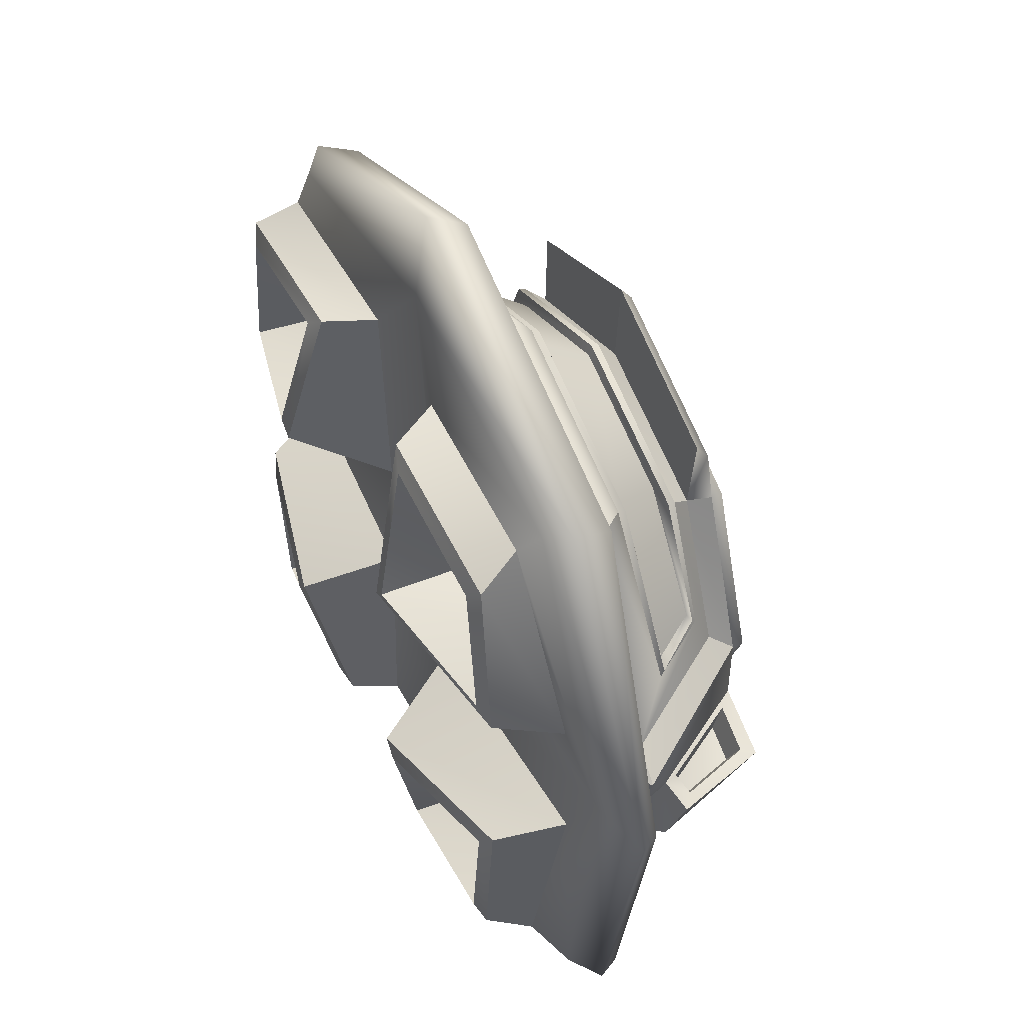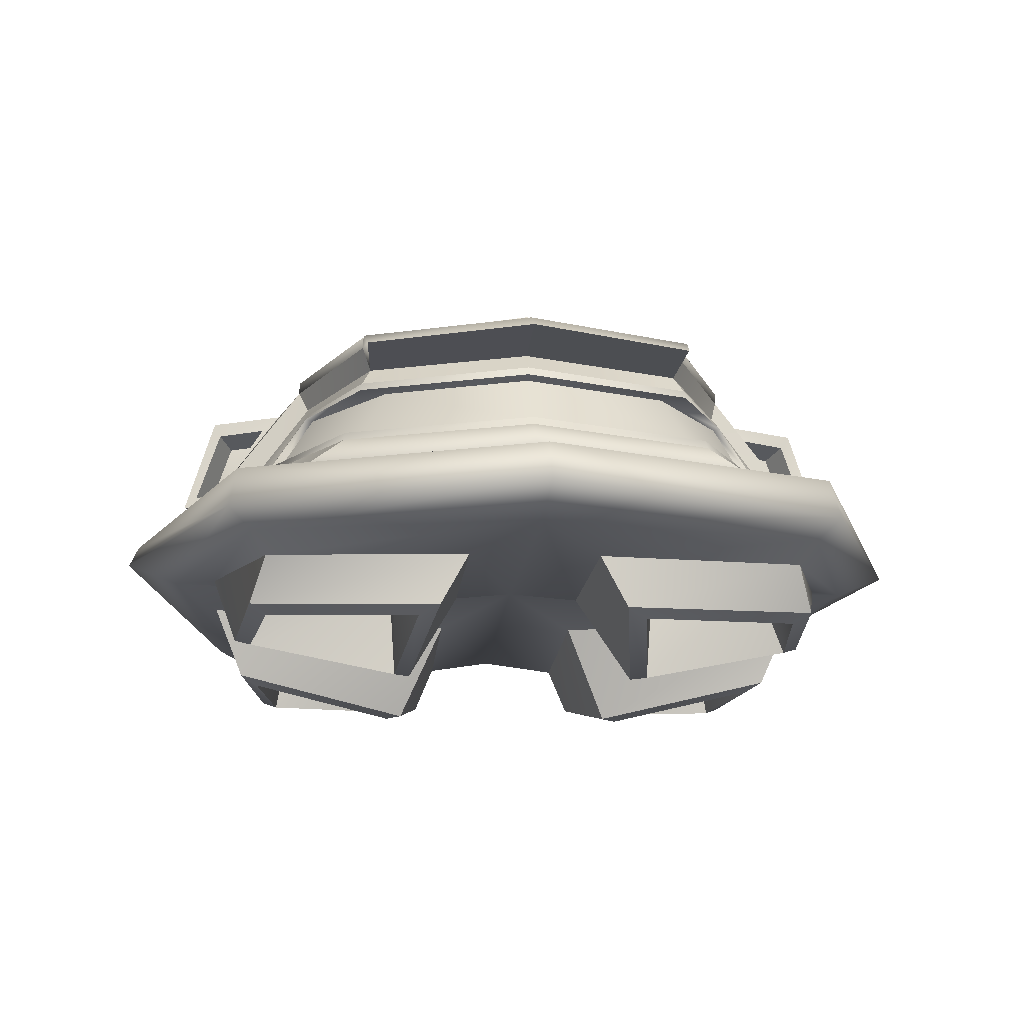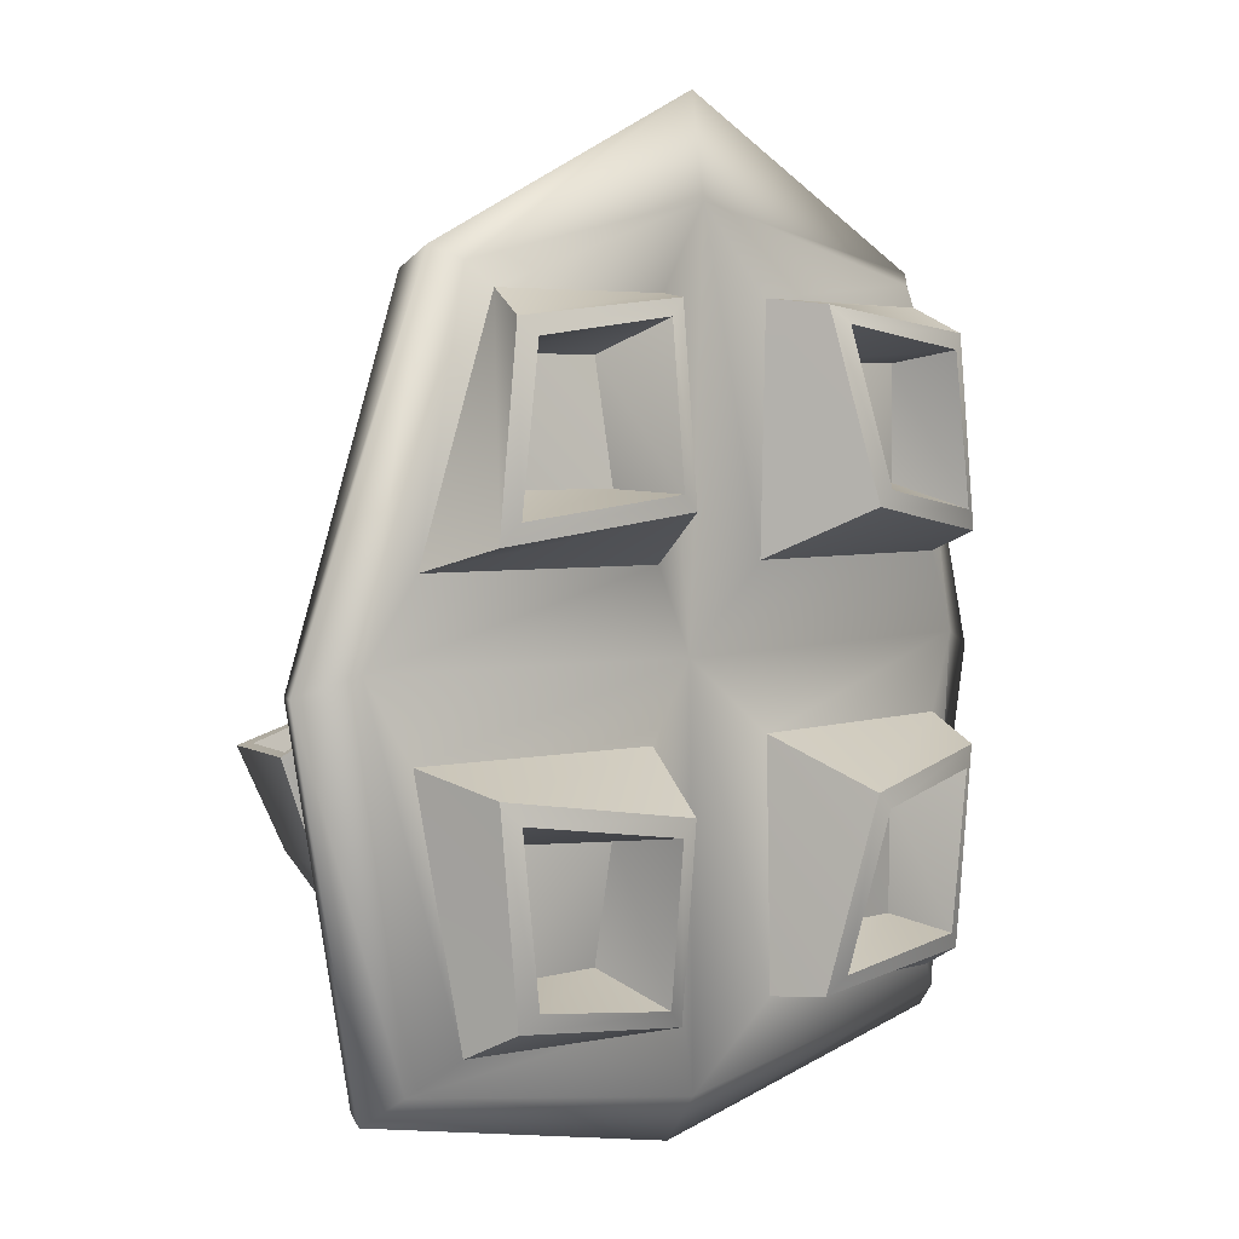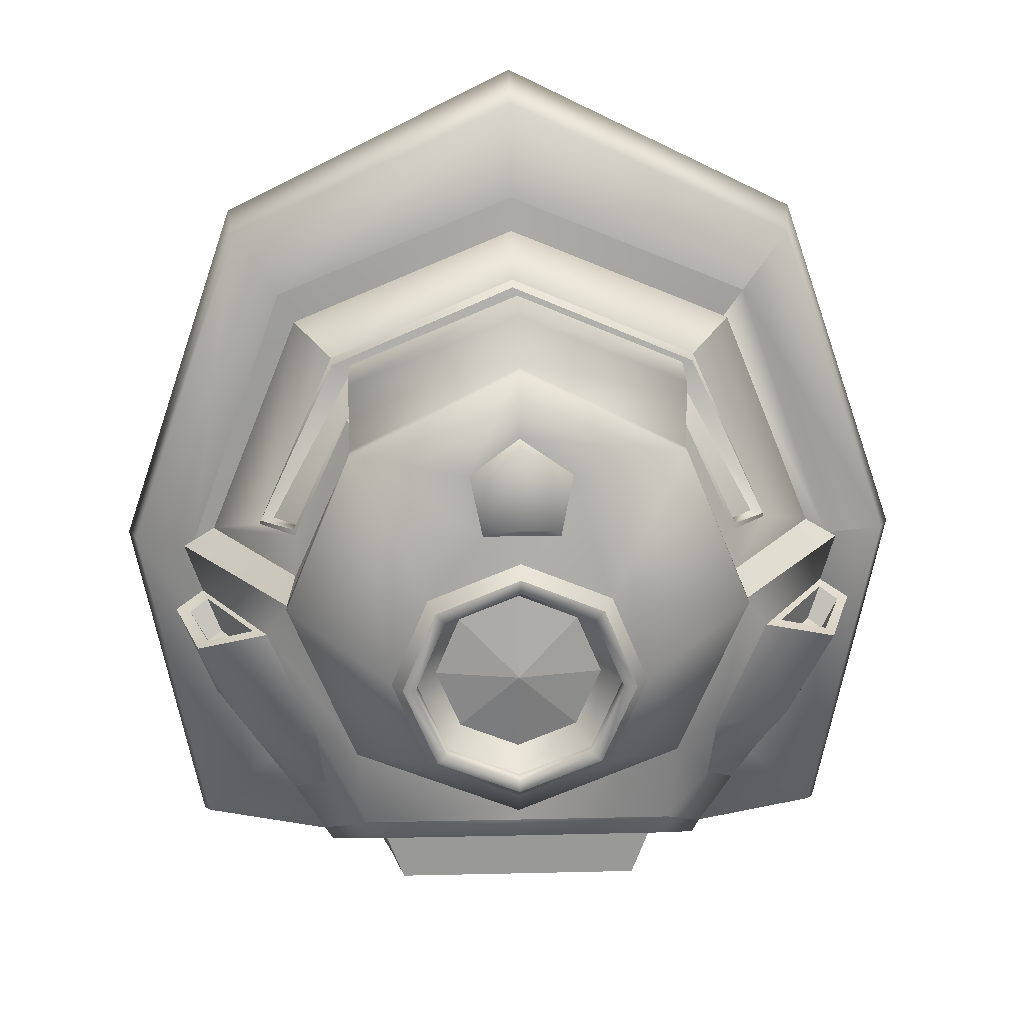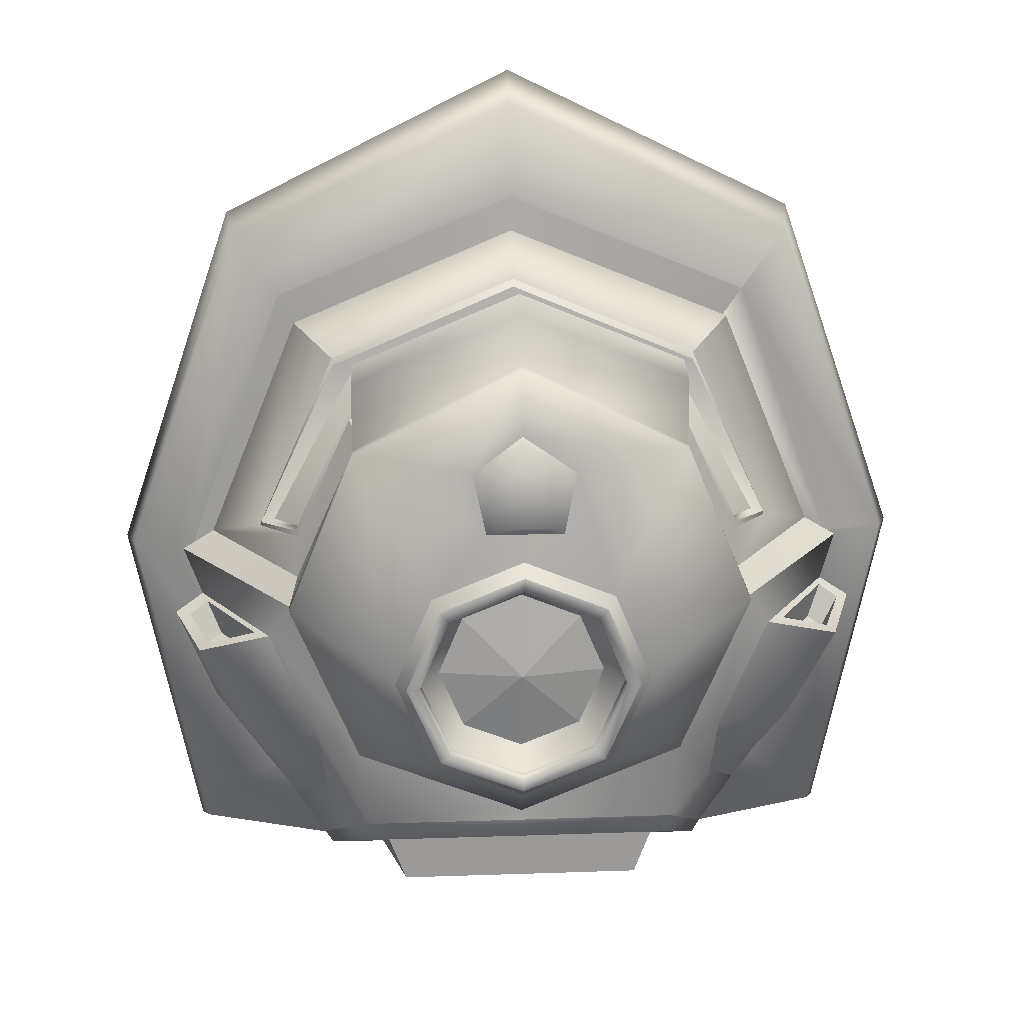
<metadata>
{"format":"obj","ext":"obj","renderer":"f3d","projection":"perspective","resolution":1024,"background":"white","views":[{"elev":49.3,"azim":64.3,"up":"+Z"},{"elev":-14.6,"azim":-4.6,"up":"+Y"},{"elev":3.7,"azim":-45.0,"up":"+Z"},{"elev":22.3,"azim":177.7,"up":"+Z"},{"elev":21.8,"azim":176.6,"up":"+Z"}]}
</metadata>
<code>
v  -0.02276 1.571 -0.4367
v  -0.02276 1.489 0.07728
v  0.3407 1.489 -0.07326
v  0.4874 1.489 -0.4339
v  0.3383 1.489 -0.7938
v  -0.02159 1.489 -0.9429
v  -0.3815 1.489 -0.7938
v  -0.5306 1.489 -0.4339
v  -0.3815 1.489 -0.07394
v  -0.01999 1.036 1.44
v  -0.0173 0.7197 1.671
v  0.9875 0.7363 1.26
v  0.8556 1.036 1.097
v  1.488 0.7939 0.331
v  1.307 1.061 0.379
v  1.959 1.246 -0.3567
v  2.147 0.6582 -0.3537
v  1.913 0.6656 -0.9365
v  1.691 1.209 -0.9097
v  0.6048 1.16 -1.754
v  0.6132 0.692 -1.913
v  -0.03272 0.6924 -1.913
v  -0.03681 1.16 -1.755
v  -0.6747 0.6925 -1.913
v  -0.6688 1.158 -1.755
v  -1.744 1.2 -0.9006
v  -1.963 0.6604 -0.9211
v  -2.2 0.651 -0.345
v  -2.015 1.239 -0.345
v  -1.342 1.061 0.379
v  -1.523 0.7939 0.331
v  -1.022 0.7363 1.26
v  -0.885 1.036 1.096
v  -0.02103 0.2421 2.824
v  -0.02103 -0.00758 2.977
v  1.75 0.02987 2.108
v  1.709 0.2806 2.005
v  2.484 0.1616 -0.01343
v  2.426 0.2806 -0.01163
v  2.088 0.1616 -2.085
v  2.039 0.2806 -2.042
v  -0.02103 0.1616 -2.518
v  -0.02103 0.2806 -2.459
v  -2.13 0.1616 -2.085
v  -2.081 0.2806 -2.042
v  -2.526 0.1616 -0.01343
v  -2.468 0.2806 -0.01163
v  -1.792 0.02987 2.108
v  -1.751 0.2806 2.005
v  0.7912 -0.2513 0.944
v  1.46 -0.1179 1.601
v  0.7912 -0.1231 1.602
v  1.462 -0.1206 0.9448
v  0.7935 -0.2511 -0.7686
v  1.462 -0.1176 -1.447
v  1.463 -0.1202 -0.7673
v  0.7935 -0.1223 -1.447
v  -0.8356 -0.2511 -0.7686
v  -1.504 -0.1176 -1.447
v  -0.8356 -0.1223 -1.447
v  -1.505 -0.1202 -0.7673
v  -0.8333 -0.2513 0.944
v  -1.502 -0.1179 1.601
v  -1.504 -0.1206 0.9448
v  -0.8333 -0.1231 1.602
v  1.439 0.3654 1.655
v  -0.02103 0.3437 2.259
v  2.043 0.3654 -0.01163
v  1.447 0.3608 -1.471
v  -0.02662 0.3608 -2.081
v  -1.481 0.3654 -1.471
v  -2.085 0.3654 -0.01163
v  -1.481 0.3654 1.655
v  -0.02103 -0.09131 2.404
v  1.617 -0.09131 2.034
v  2.168 0.02407 0.0902
v  1.959 -0.02666 -1.932
v  -0.02103 -0.02666 -2.249
v  -2.001 -0.02666 -1.932
v  -2.21 0.02407 0.0902
v  -1.659 -0.09131 2.034
v  -0.02728 1.557 1.05
v  0.2067 1.59 0.8444
v  0.1467 1.633 0.5645
v  -0.02717 1.633 0.5666
v  0.9824 1.442 0.9865
v  1.391 1.442 -0.01841
v  0.7576 1.635 -0.4386
v  0.5313 1.635 0.1175
v  0.9861 1.447 -1.011
v  0.5336 1.635 -0.9886
v  -0.0266 1.447 -1.431
v  -0.02144 1.635 -1.219
v  -1.024 1.442 -1.016
v  -0.5765 1.635 -0.9886
v  -1.44 1.442 -0.01322
v  -0.8064 1.635 -0.4335
v  -1.03 1.442 0.9846
v  -0.5825 1.635 0.1165
v  -0.2793 1.59 0.8437
v  -0.2199 1.633 0.5642
v  -0.02748 1.723 0.2814
v  0.4835 1.723 0.06978
v  0.4309 1.742 0.01687
v  -0.02439 1.742 0.2054
v  0.6899 1.723 -0.4373
v  0.6147 1.742 -0.4349
v  0.4846 1.723 -0.9397
v  0.4293 1.742 -0.8846
v  -0.02151 1.723 -1.149
v  -0.02156 1.742 -1.071
v  -0.5276 1.723 -0.9397
v  -0.4724 1.742 -0.8846
v  -0.7373 1.723 -0.4336
v  -0.6592 1.742 -0.4337
v  -0.532 1.723 0.06882
v  -0.4738 1.742 0.01602
v  -0.02296 1.655 0.1961
v  0.4249 1.655 0.01064
v  0.6057 1.655 -0.4337
v  0.422 1.655 -0.8772
v  -0.02153 1.655 -1.061
v  -0.465 1.655 -0.8772
v  -0.6488 1.655 -0.4337
v  -0.465 1.655 0.009803
v  1.303 0.3796 1.459
v  -0.01844 0.3796 2.015
v  0.9823 1.32 1.38
v  -0.03045 1.32 1.8
v  -0.02168 1.243 1.901
v  0.977 1.243 1.479
v  1.85 0.3796 0.1139
v  2.098 0.4314 -0.008353
v  1.391 1.373 -0.01801
v  1.341 1.219 0.1127
v  1.9 0.4456 0.1205
v  0.9825 1.373 0.9869
v  0.9492 1.219 0.9977
v  -1.439 1.373 -0.01281
v  -2.14 0.4314 -0.008353
v  -1.937 0.4456 0.1205
v  -1.378 1.219 0.1127
v  -1.34 0.3796 1.459
v  -1.887 0.3796 0.1139
v  -1.03 1.373 0.985
v  -0.9798 1.219 0.9961
v  -1.03 1.32 1.378
v  -1.008 1.243 1.478
v  1.593 0.7189 -1.38
v  1.473 1.116 -1.236
v  -0.02671 0.4268 -2.133
v  1.242 0.5733 -2.03
v  1.486 0.4268 -1.507
v  -0.02654 1.378 -1.431
v  0.9862 1.378 -1.011
v  0.9318 1.383 -1.536
v  -0.03245 1.383 -1.537
v  -1.52 0.4314 -1.507
v  -1.289 0.5742 -2.03
v  -1.237 0.6284 -2.085
v  -0.02672 0.4991 -2.167
v  -0.02672 0.4991 -2.167
v  -1.533 1.107 -1.226
v  -1.651 0.7124 -1.368
v  -1.024 1.373 -1.016
v  -0.9822 1.379 -1.538
v  0.8925 1.357 -1.667
v  1.19 0.6276 -2.085
v  0.8573 0.6331 -2.078
v  0.8144 1.286 -1.705
v  -0.02966 0.633 -2.078
v  -0.03245 1.358 -1.668
v  -0.03487 1.286 -1.706
v  -0.9117 0.6331 -2.078
v  -0.9427 1.353 -1.669
v  -0.8713 1.283 -1.707
v  0.7894 0.6774 -2.185
v  0.7091 1.29 -1.988
v  -0.03061 0.6778 -2.185
v  -0.03523 1.29 -1.988
v  -0.8457 0.6779 -2.185
v  -0.7683 1.288 -1.989
v  0.6509 0.747 -2.164
v  0.6422 1.243 -2.002
v  -0.0321 0.7474 -2.164
v  -0.03642 1.243 -2.003
v  -0.7112 0.7475 -2.164
v  -0.7048 1.241 -2.003
v  1.976 0.5969 -0.2516
v  1.529 1.279 -0.2556
v  1.56 0.5753 -1.229
v  1.244 1.282 -0.9464
v  -2.026 0.5928 -0.2443
v  -1.608 0.5746 -1.213
v  -1.579 1.274 -0.2443
v  -1.292 1.274 -0.9384
v  1.421 0.7418 -1.618
v  1.207 1.151 -1.357
v  -1.475 0.738 -1.606
v  -1.263 1.144 -1.347
v  1.611 1.138 -0.464
v  1.857 0.7545 -0.4641
v  1.94 0.7881 -0.52
v  1.829 1.12 -0.52
v  -1.931 0.7429 -0.4531
v  -1.686 1.127 -0.4532
v  -1.906 1.107 -0.5088
v  -2.017 0.7751 -0.5088
v  1.906 1.165 -0.3428
v  2.051 0.7297 -0.3428
v  -2.121 0.7187 -0.3311
v  -1.976 1.154 -0.3311
v  1.942 0.6857 -0.2695
v  1.621 1.189 -0.2694
v  -1.688 1.18 -0.2583
v  -2.009 0.6766 -0.2582
v  -0.03033 1.428 1.493
v  0.2733 1.52 0.8737
v  -0.02694 1.5 1.1
v  0.1959 1.594 0.5154
v  -0.02919 1.635 0.3497
v  -0.02679 1.604 0.5181
v  -0.3491 1.52 0.873
v  -0.2736 1.594 0.5149
v  -0.0215 1.219 1.367
v  -0.03026 1.359 1.494
v  -0.01832 0.4456 2.073
v  1.338 0.4456 1.501
v  1.104 0.661 1.335
v  -0.01836 0.6443 1.821
v  -0.02149 1.103 1.494
v  1 1.103 1.09
v  1.584 0.7439 0.2697
v  1.341 1.109 0.3355
v  -1.614 0.7439 0.2697
v  -1.378 1.109 0.3355
v  -1.375 0.4456 1.501
v  -1.141 0.661 1.335
v  -1.031 1.104 1.089
v  -0.01818 0.6977 1.787
v  1.096 0.7144 1.308
v  1.008 1.055 1.107
v  -0.02118 1.055 1.508
v  1.573 0.772 0.301
v  1.35 1.081 0.3638
v  -1.386 1.081 0.3638
v  -1.603 0.772 0.301
v  -1.133 0.7144 1.308
v  -1.038 1.055 1.106
v  -0.02103 0.00112 0.0521
v  0.4092 -0.1513 -0.3619
v  1.922 -0.05128 -0.3559
v  1.726 -0.1784 -1.759
v  0.4092 -0.1812 -1.759
v  -0.4512 -0.1812 -1.759
v  -1.768 -0.1784 -1.759
v  -0.4512 -0.1513 -0.3619
v  -1.964 -0.05128 -0.3559
v  0.3615 -0.1783 1.918
v  1.538 -0.2064 1.905
v  0.3615 -0.1451 0.5542
v  1.893 -0.06067 0.559
v  -1.935 -0.06067 0.559
v  -1.58 -0.2064 1.905
v  -0.4035 -0.1451 0.5542
v  -0.4035 -0.1783 1.918
v  0.525 -0.4718 1.883
v  1.627 -0.4624 1.761
v  0.6676 -0.7056 0.8367
v  1.75 -0.4672 0.6839
v  1.75 -0.4668 -0.4961
v  1.629 -0.4621 -1.615
v  0.6708 -0.7056 -0.6524
v  0.5275 -0.4707 -1.737
v  -0.5696 -0.4707 -1.737
v  -1.671 -0.4622 -1.615
v  -0.713 -0.7056 -0.6524
v  -1.792 -0.4668 -0.4961
v  -1.791 -0.4672 0.6839
v  -1.67 -0.4624 1.761
v  -0.7096 -0.7056 0.8367
v  -0.567 -0.4717 1.883
v  0.6463 -0.5169 1.784
v  1.533 -0.5092 1.669
v  0.7602 -0.7088 0.9227
v  1.648 -0.5132 0.8029
v  1.649 -0.5128 -0.6188
v  1.535 -0.509 -1.519
v  0.7631 -0.7087 -0.7422
v  0.6488 -0.516 -1.634
v  -0.6909 -0.516 -1.634
v  -1.577 -0.509 -1.519
v  -0.8052 -0.7087 -0.7422
v  -1.69 -0.5128 -0.6188
v  -1.69 -0.5132 0.8029
v  -1.575 -0.5092 1.669
v  -0.8023 -0.7088 0.9227
v  -0.6884 -0.5169 1.784
g Sphere001
f 1 2 3
f 1 3 4
f 1 4 5
f 1 5 6
f 1 6 7
f 1 7 8
f 1 8 9
f 1 9 2
f 10 11 12 13
f 13 12 14 15
f 16 17 18 19
f 20 21 22 23
f 23 22 24 25
f 26 27 28 29
f 30 31 32 33
f 33 32 11 10
f 34 35 36 37
f 37 36 38 39
f 39 38 40 41
f 41 40 42 43
f 43 42 44 45
f 45 44 46 47
f 47 46 48 49
f 49 48 35 34
f 50 51 52
f 50 53 51
f 54 55 56
f 54 57 55
f 58 59 60
f 58 61 59
f 62 63 64
f 62 65 63
f 66 67 34 37
f 68 66 37 39
f 69 68 39 41
f 70 69 41 43
f 71 70 43 45
f 72 71 45 47
f 73 72 47 49
f 67 73 49 34
f 74 75 36 35
f 75 76 38 36
f 76 77 40 38
f 77 78 42 40
f 78 79 44 42
f 79 80 46 44
f 80 81 48 46
f 81 74 35 48
f 82 83 84 85
f 86 87 88 89
f 87 90 91 88
f 90 92 93 91
f 92 94 95 93
f 94 96 97 95
f 96 98 99 97
f 100 82 85 101
f 102 103 104 105
f 103 106 107 104
f 106 108 109 107
f 108 110 111 109
f 110 112 113 111
f 112 114 115 113
f 114 116 117 115
f 116 102 105 117
f 118 119 3 2
f 119 120 4 3
f 120 121 5 4
f 121 122 6 5
f 122 123 7 6
f 123 124 8 7
f 124 125 9 8
f 125 118 2 9
f 67 66 126 127
f 128 129 130 131
f 66 68 132 126
f 133 134 135 136
f 134 137 138 135
f 139 140 141 142
f 72 73 143 144
f 145 139 142 146
f 73 67 127 143
f 129 147 148 130
f 19 18 149 150
f 69 70 70
f 151 152 153
f 154 155 156 157
f 151 158 159
f 160 161 162
f 27 26 163 164
f 165 154 157 166
f 167 168 169 170
f 168 161 171 169
f 172 167 170 173
f 161 160 174 171
f 160 175 176 174
f 175 172 173 176
f 170 169 177 178
f 169 171 179 177
f 173 170 178 180
f 171 174 181 179
f 174 176 182 181
f 176 173 180 182
f 178 177 183 184
f 177 179 185 183
f 180 178 184 186
f 179 181 187 185
f 181 182 188 187
f 182 180 186 188
f 184 183 21 20
f 183 185 22 21
f 186 184 20 23
f 185 187 24 22
f 187 188 25 24
f 188 186 23 25
f 134 133 189 190
f 133 153 191 189
f 155 134 190 192
f 158 140 193 194
f 140 139 195 193
f 139 165 196 195
f 153 152 197 191
f 152 156 198 197
f 156 155 192 198
f 159 158 194 199
f 165 166 200 196
f 166 159 199 200
f 201 202 203 204
f 189 191 18 17
f 192 190 16 19
f 194 193 28 27
f 205 206 207 208
f 195 196 26 29
f 191 197 149 18
f 197 198 150 149
f 198 192 19 150
f 196 200 163 26
f 200 199 164 163
f 199 194 27 164
f 17 16 209 210
f 29 28 211 212
f 190 189 213 214
f 193 195 215 216
f 189 17 210 213
f 16 190 214 209
f 28 193 216 211
f 195 29 212 215
f 214 213 202 201
f 213 210 203 202
f 210 209 204 203
f 209 214 201 204
f 216 215 206 205
f 215 212 207 206
f 212 211 208 207
f 211 216 205 208
f 217 86 218 219
f 86 89 220 218
f 89 221 222 220
f 99 98 223 224
f 98 217 219 223
f 221 99 224 222
f 219 218 83 82
f 218 220 84 83
f 220 222 85 84
f 223 219 82 100
f 222 224 101 85
f 224 223 100 101
f 225 138 131 130
f 146 225 130 148
f 137 226 129 128
f 138 137 128 131
f 145 146 148 147
f 226 145 147 129
f 227 228 229 230
f 138 225 231 232
f 228 136 233 229
f 136 135 234 233
f 135 138 232 234
f 142 141 235 236
f 141 237 238 235
f 146 142 236 239
f 237 227 230 238
f 225 146 239 231
f 240 241 12 11
f 242 243 10 13
f 241 244 14 12
f 244 245 15 14
f 245 242 13 15
f 246 247 31 30
f 247 248 32 31
f 249 246 30 33
f 248 240 11 32
f 243 249 33 10
f 68 69 153 133
f 70 71 158 151
f 71 72 140 158
f 127 126 228 227
f 132 68 133 136
f 126 132 136 228
f 72 144 141 140
f 144 143 237 141
f 143 127 227 237
f 70 70 151 151
f 69 70 151 153
f 137 134 87 86
f 134 155 90 87
f 155 154 92 90
f 154 165 94 92
f 165 139 96 94
f 139 145 98 96
f 226 137 86 217
f 145 226 217 98
f 152 151 161 168
f 157 156 167 172
f 151 159 160 162
f 151 151 162 161
f 166 157 172 175
f 156 152 168 167
f 159 166 175 160
f 76 250 251 252
f 77 76 252 253
f 250 78 254 251
f 78 77 253 254
f 79 78 255 256
f 78 250 257 255
f 250 80 258 257
f 80 79 256 258
f 75 74 259 260
f 74 250 261 259
f 250 76 262 261
f 76 75 260 262
f 81 80 263 264
f 80 250 265 263
f 250 74 266 265
f 74 81 264 266
f 260 259 267 268
f 259 261 269 267
f 261 262 270 269
f 262 260 268 270
f 253 252 271 272
f 252 251 273 271
f 251 254 274 273
f 254 253 272 274
f 256 255 275 276
f 255 257 277 275
f 257 258 278 277
f 258 256 276 278
f 264 263 279 280
f 263 265 281 279
f 265 266 282 281
f 266 264 280 282
f 268 267 283 284
f 267 269 285 283
f 269 270 286 285
f 270 268 284 286
f 272 271 287 288
f 271 273 289 287
f 273 274 290 289
f 274 272 288 290
f 276 275 291 292
f 275 277 293 291
f 277 278 294 293
f 278 276 292 294
f 280 279 295 296
f 279 281 297 295
f 281 282 298 297
f 282 280 296 298
f 284 283 52 51
f 283 285 50 52
f 285 286 53 50
f 286 284 51 53
f 288 287 56 55
f 287 289 54 56
f 289 290 57 54
f 290 288 55 57
f 292 291 60 59
f 291 293 58 60
f 293 294 61 58
f 294 292 59 61
f 296 295 64 63
f 295 297 62 64
f 297 298 65 62
f 298 296 63 65
f 89 88 106 103
f 88 91 108 106
f 91 93 110 108
f 93 95 112 110
f 95 97 114 112
f 97 99 116 114
f 221 89 103 102
f 119 118 105 104
f 120 119 104 107
f 121 120 107 109
f 122 121 109 111
f 123 122 111 113
f 124 123 113 115
f 125 124 115 117
f 99 221 102 116
f 118 125 117 105
f 230 229 241 240
f 232 231 243 242
f 229 233 244 241
f 233 234 245 244
f 234 232 242 245
f 236 235 247 246
f 235 238 248 247
f 239 236 246 249
f 238 230 240 248
f 231 239 249 243

</code>
